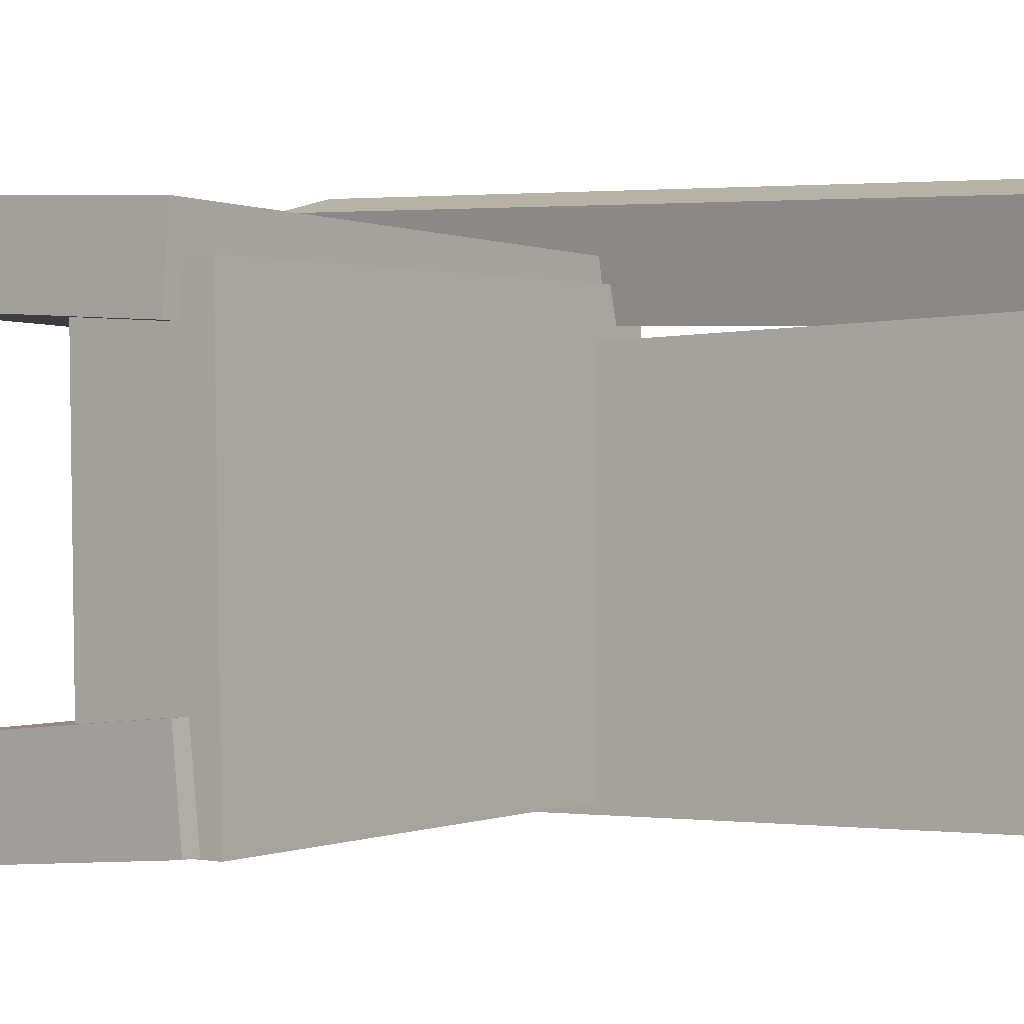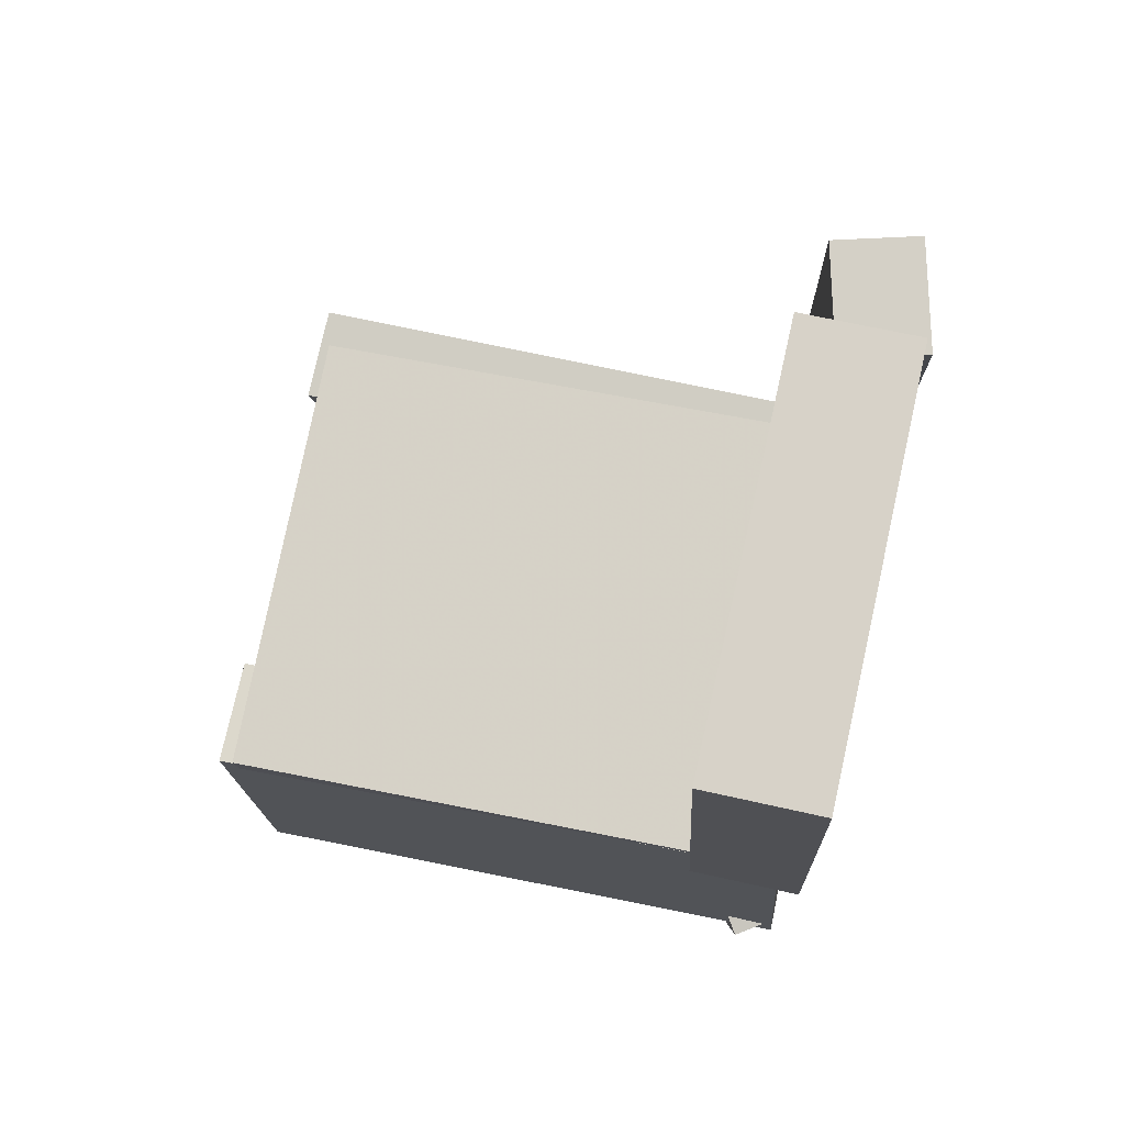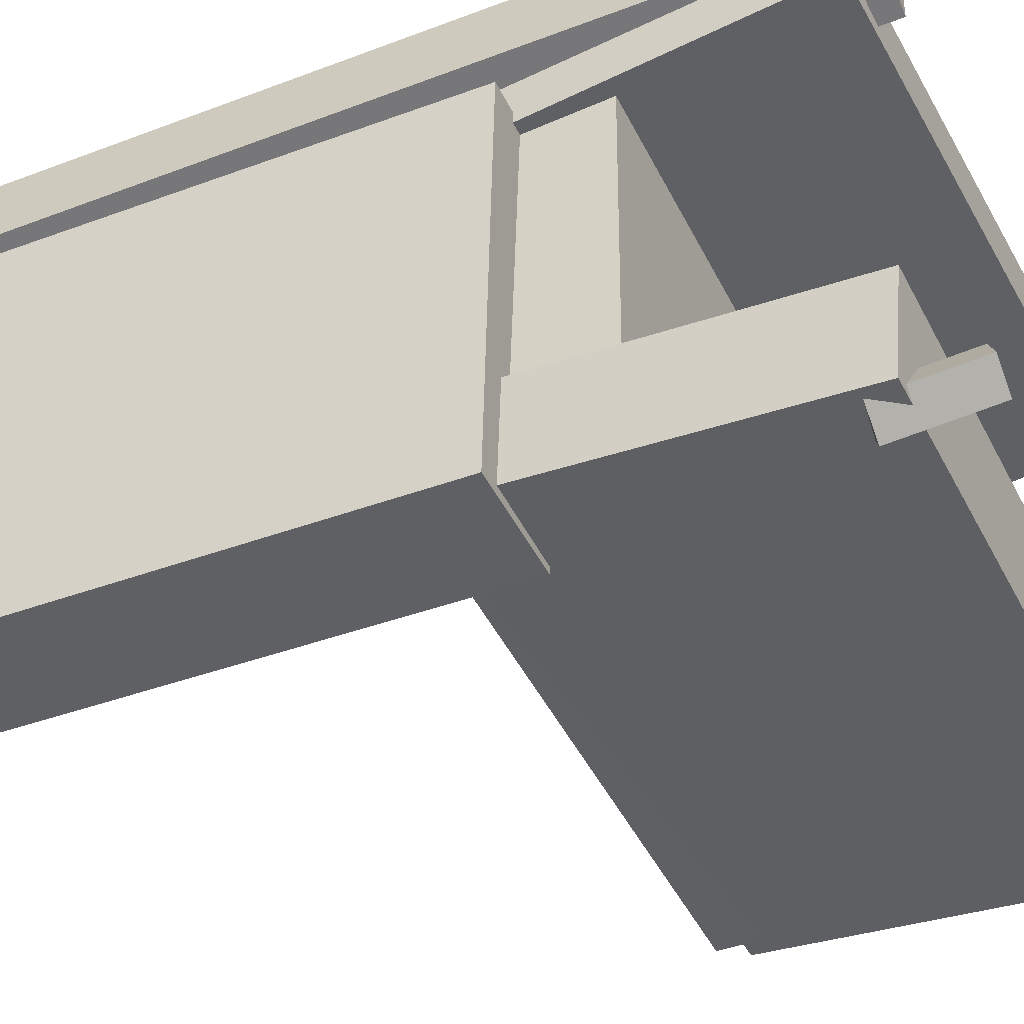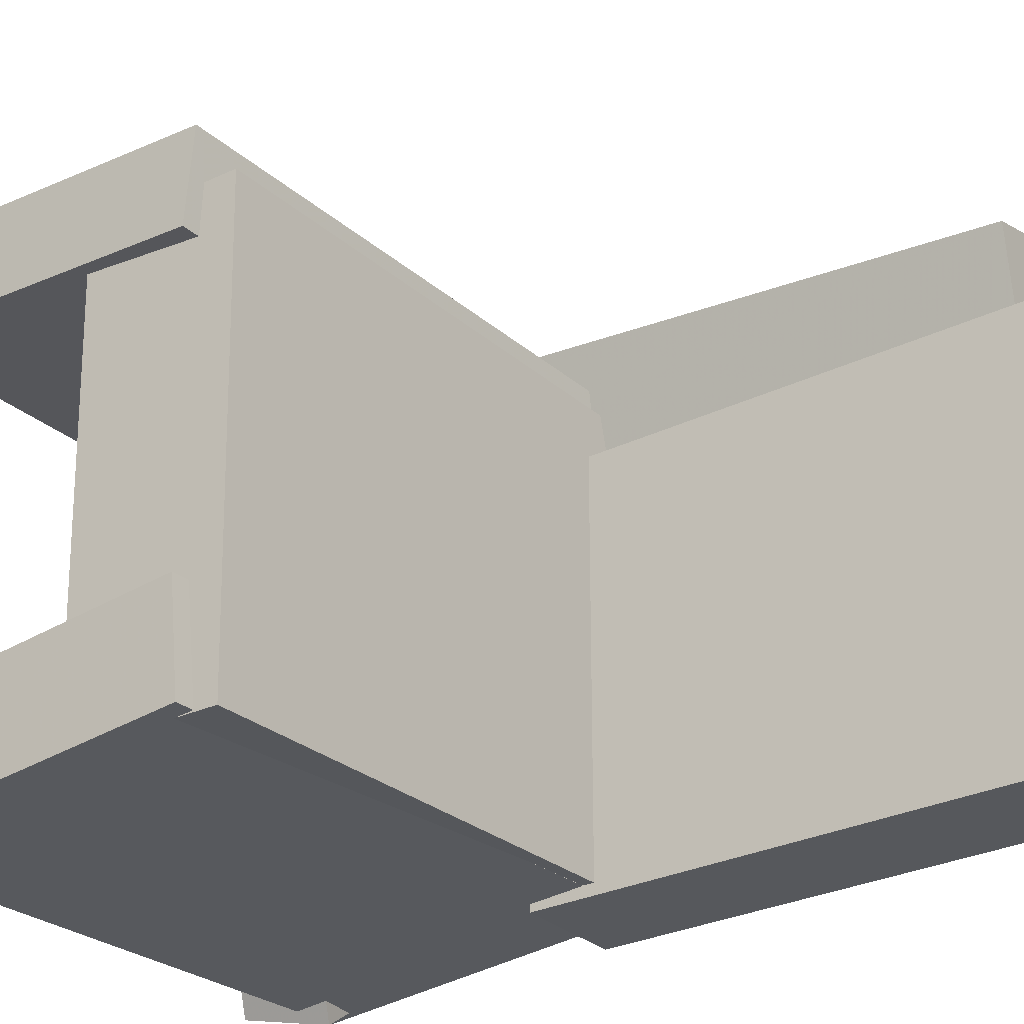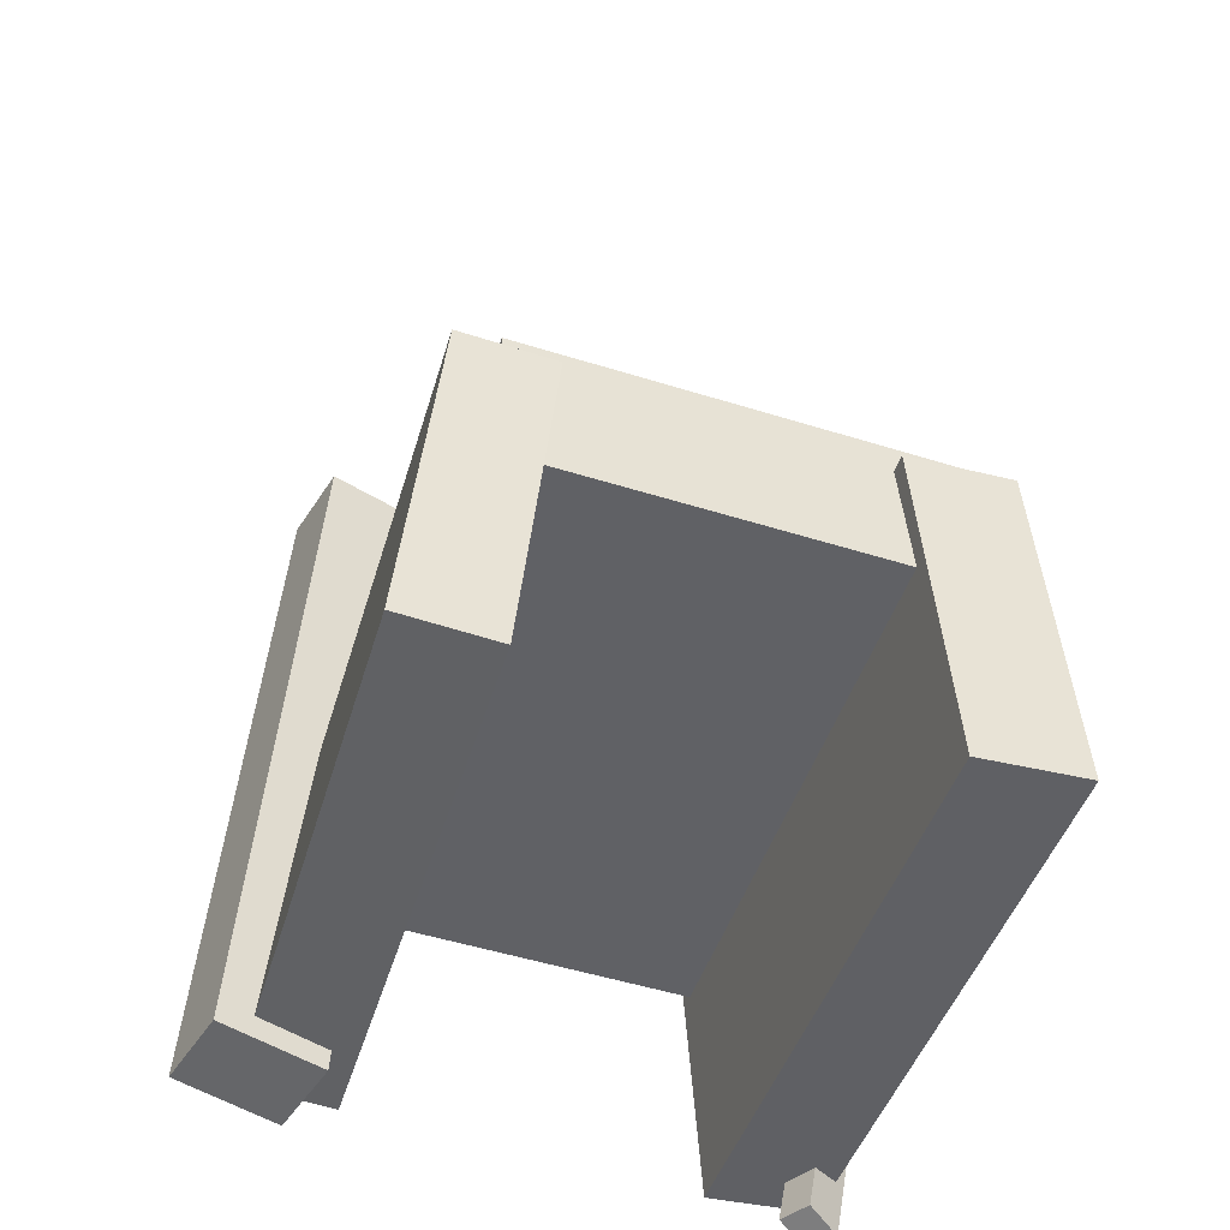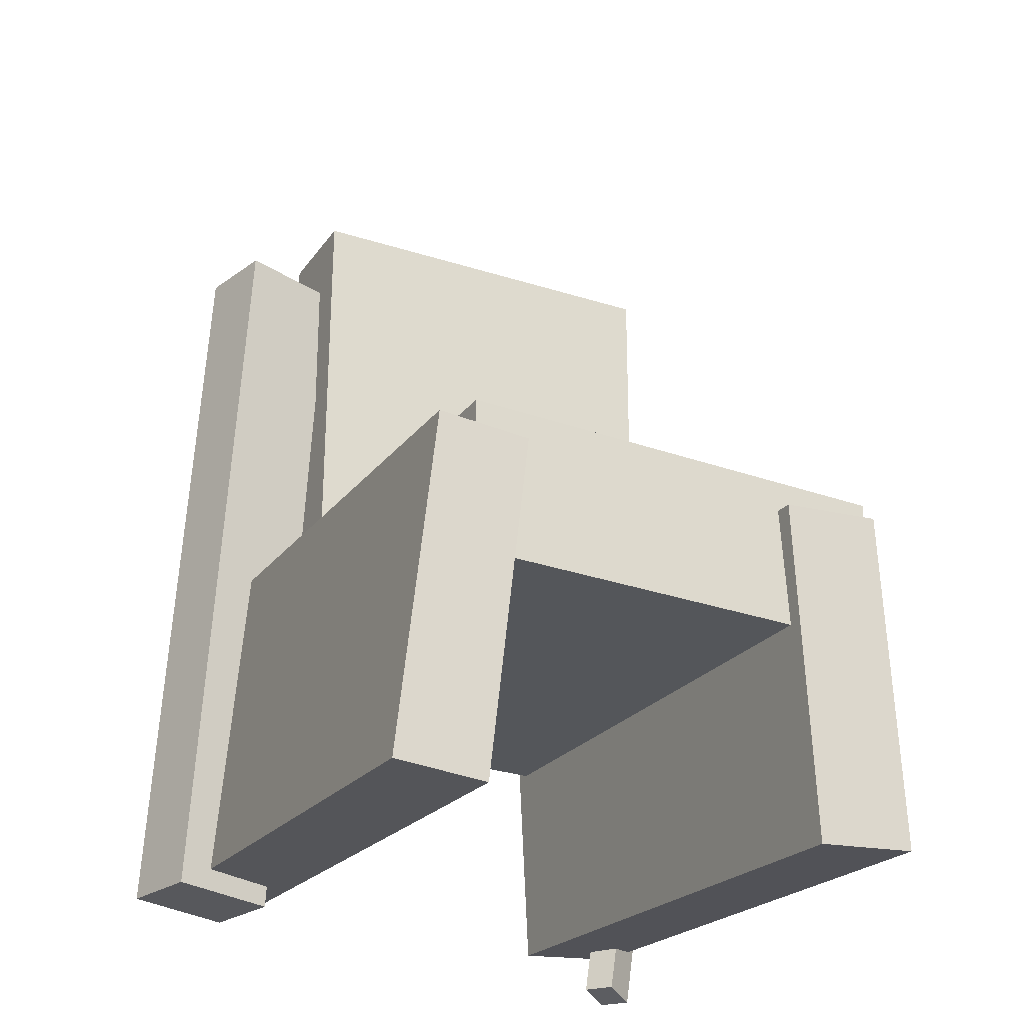
<metadata>
{"format":"obj","ext":"obj","renderer":"f3d","projection":"perspective","resolution":1024,"background":"white","views":[{"elev":0.2,"azim":124.3,"up":"+Z"},{"elev":77.8,"azim":-167.9,"up":"+Y"},{"elev":-43.8,"azim":-68.6,"up":"+Z"},{"elev":-27.1,"azim":122.4,"up":"+Z"},{"elev":-52.7,"azim":72.1,"up":"+Y"},{"elev":-28.5,"azim":62.3,"up":"+Y"}]}
</metadata>
<code>
v -0.2525 -0.3192 0.1356
v -0.2539 -0.3141 0.2106
v -0.2239 -0.04646 0.1176
v -0.2253 -0.04136 0.1926
v 0.2128 -0.3672 0.1475
v 0.2114 -0.3621 0.2225
v 0.2413 -0.09439 0.1295
v 0.2399 -0.08929 0.2045
f 1.0 7.0 5.0
f 1.0 3.0 7.0
f 1.0 4.0 3.0
f 1.0 2.0 4.0
f 3.0 8.0 7.0
f 3.0 4.0 8.0
f 5.0 7.0 8.0
f 5.0 8.0 6.0
f 1.0 5.0 6.0
f 1.0 6.0 2.0
f 2.0 6.0 8.0
f 2.0 8.0 4.0
v -0.2362 -0.3698 -0.2015
v -0.2186 -0.3632 -0.1749
v -0.2421 -0.2982 -0.2156
v -0.2245 -0.2915 -0.189
v -0.214 -0.3709 -0.2159
v -0.1964 -0.3642 -0.1894
v -0.2198 -0.2992 -0.2301
v -0.2022 -0.2925 -0.2035
f 9.0 15.0 13.0
f 9.0 11.0 15.0
f 9.0 12.0 11.0
f 9.0 10.0 12.0
f 11.0 16.0 15.0
f 11.0 12.0 16.0
f 13.0 15.0 16.0
f 13.0 16.0 14.0
f 9.0 13.0 14.0
f 9.0 14.0 10.0
f 10.0 14.0 16.0
f 10.0 16.0 12.0
v -0.2558 -0.09512 0.1305
v -0.1643 -0.1 0.1313
v -0.2322 0.3447 0.1415
v -0.1407 0.3398 0.1423
v -0.2523 -0.08699 -0.2026
v -0.1608 -0.09192 -0.2017
v -0.2287 0.3528 -0.1916
v -0.1372 0.3479 -0.1907
f 17.0 23.0 21.0
f 17.0 19.0 23.0
f 17.0 20.0 19.0
f 17.0 18.0 20.0
f 19.0 24.0 23.0
f 19.0 20.0 24.0
f 21.0 23.0 24.0
f 21.0 24.0 22.0
f 17.0 21.0 22.0
f 17.0 22.0 18.0
f 18.0 22.0 24.0
f 18.0 24.0 20.0
v -0.252 -0.3198 -0.2173
v -0.2519 -0.3279 -0.1323
v -0.2291 -0.04292 -0.191
v -0.229 -0.05103 -0.1059
v 0.2153 -0.3581 -0.2218
v 0.2154 -0.3662 -0.1368
v 0.2382 -0.08119 -0.1955
v 0.2384 -0.08929 -0.1104
f 25.0 31.0 29.0
f 25.0 27.0 31.0
f 25.0 28.0 27.0
f 25.0 26.0 28.0
f 27.0 32.0 31.0
f 27.0 28.0 32.0
f 29.0 31.0 32.0
f 29.0 32.0 30.0
f 25.0 29.0 30.0
f 25.0 30.0 26.0
f 26.0 30.0 32.0
f 26.0 32.0 28.0
v -0.1915 -0.3422 0.1562
v -0.2569 -0.3401 0.1727
v -0.1773 0.2867 0.133
v -0.2428 0.2888 0.1495
v -0.1703 -0.3396 0.2399
v -0.2357 -0.3375 0.2563
v -0.1562 0.2893 0.2167
v -0.2216 0.2914 0.2332
f 33.0 39.0 37.0
f 33.0 35.0 39.0
f 33.0 36.0 35.0
f 33.0 34.0 36.0
f 35.0 40.0 39.0
f 35.0 36.0 40.0
f 37.0 39.0 40.0
f 37.0 40.0 38.0
f 33.0 37.0 38.0
f 33.0 38.0 34.0
f 34.0 38.0 40.0
f 34.0 40.0 36.0
v -0.219 -0.03601 -0.1905
v -0.2262 -0.1602 -0.1912
v -0.2141 -0.03832 0.1744
v -0.2214 -0.1625 0.1737
v 0.2241 -0.06178 -0.1966
v 0.2169 -0.1859 -0.1973
v 0.2289 -0.0641 0.1683
v 0.2217 -0.1882 0.1676
f 41.0 47.0 45.0
f 41.0 43.0 47.0
f 41.0 44.0 43.0
f 41.0 42.0 44.0
f 43.0 48.0 47.0
f 43.0 44.0 48.0
f 45.0 47.0 48.0
f 45.0 48.0 46.0
f 41.0 45.0 46.0
f 41.0 46.0 42.0
f 42.0 46.0 48.0
f 42.0 48.0 44.0

</code>
